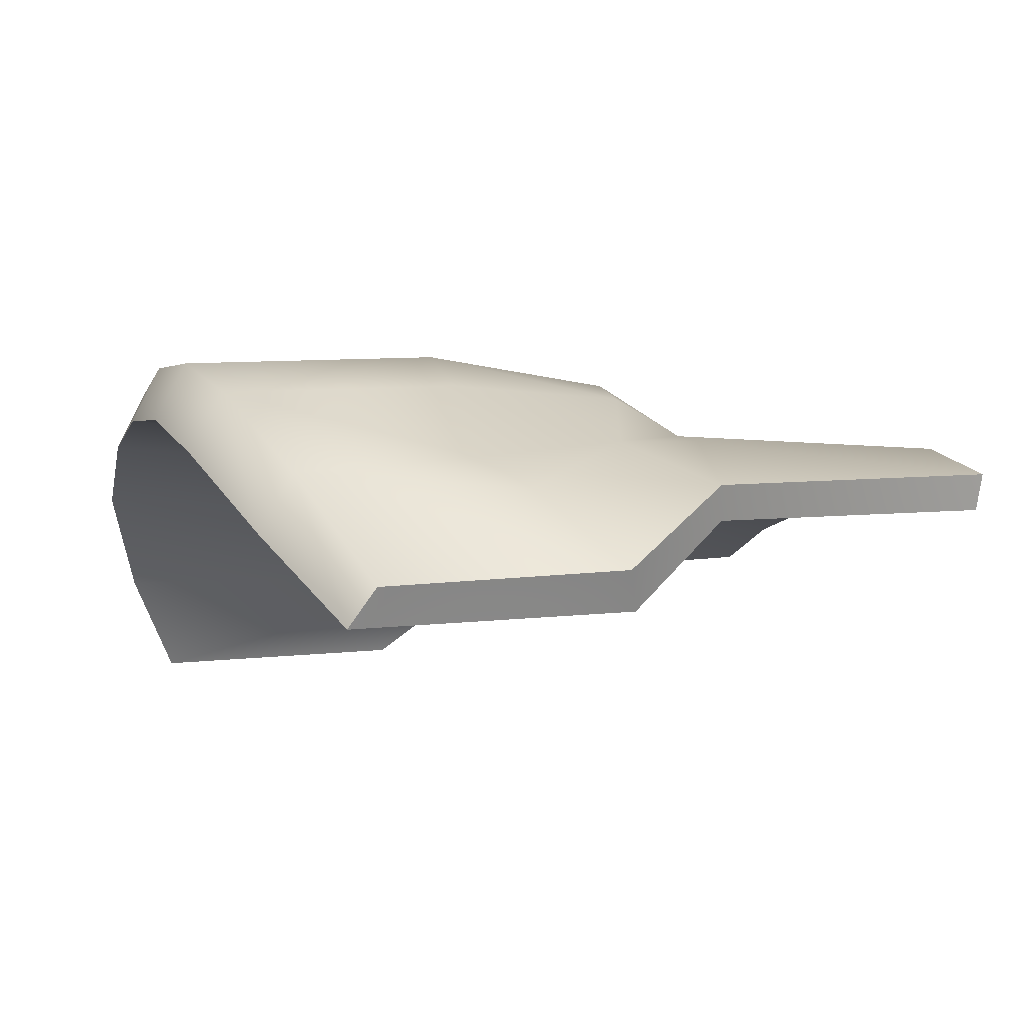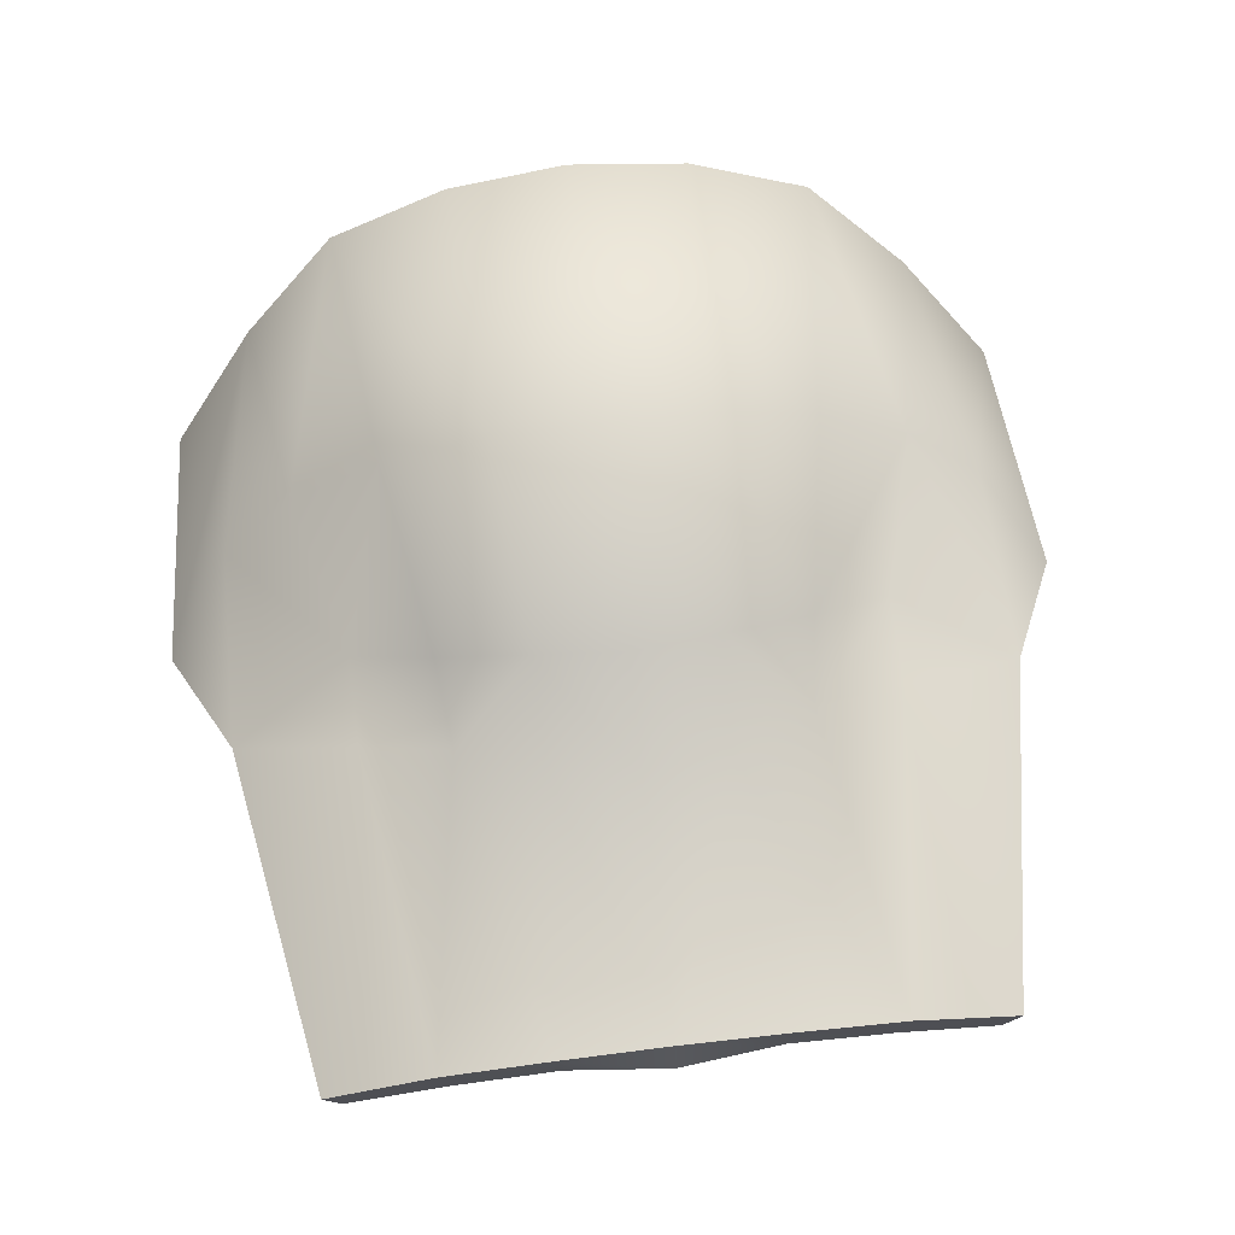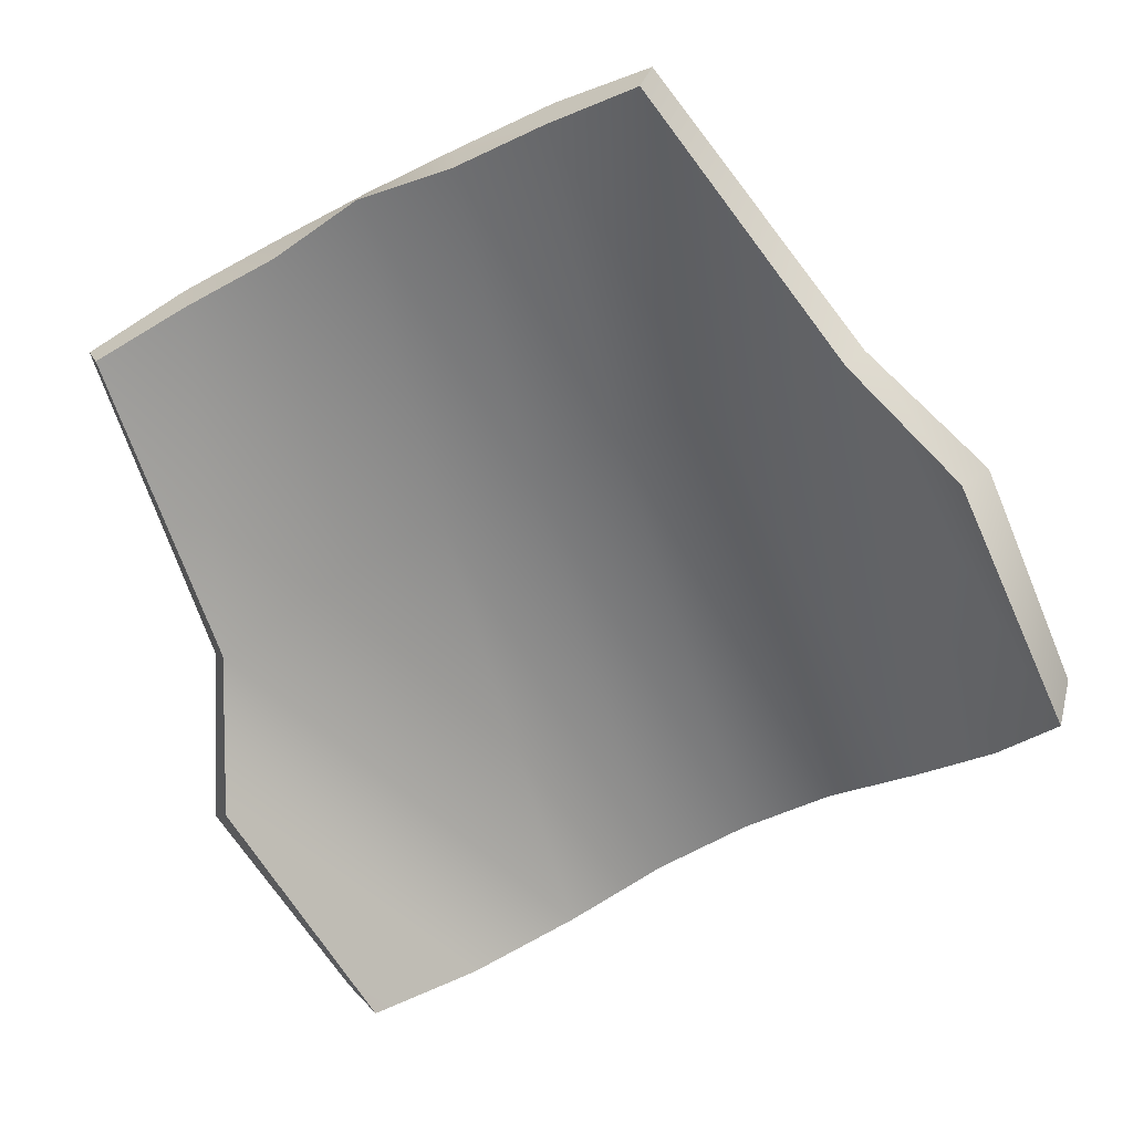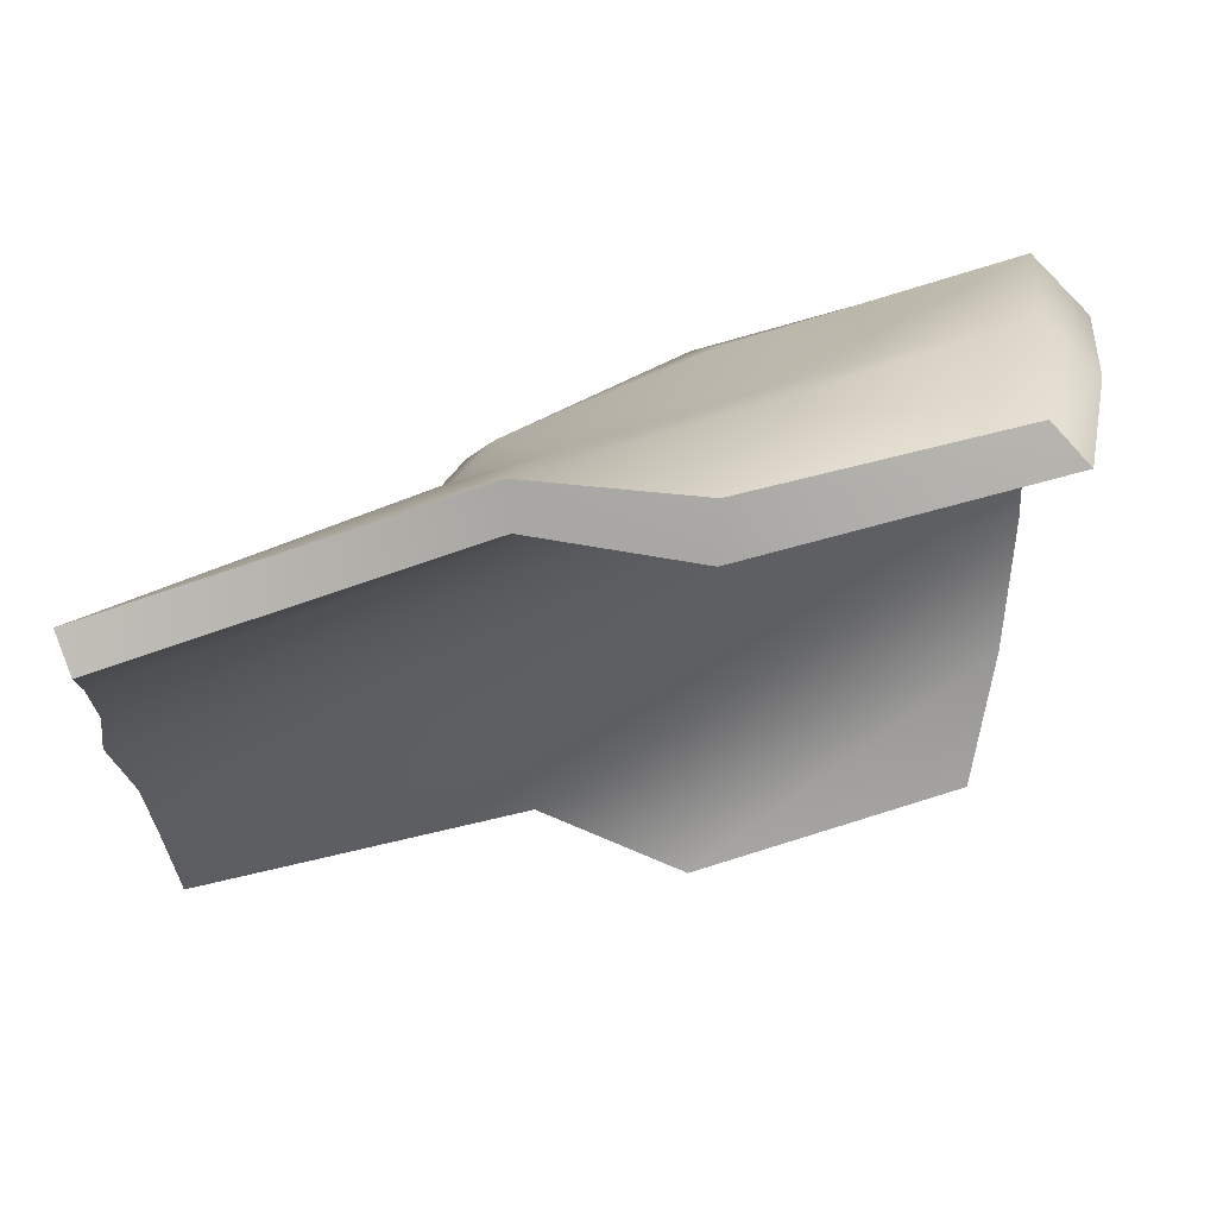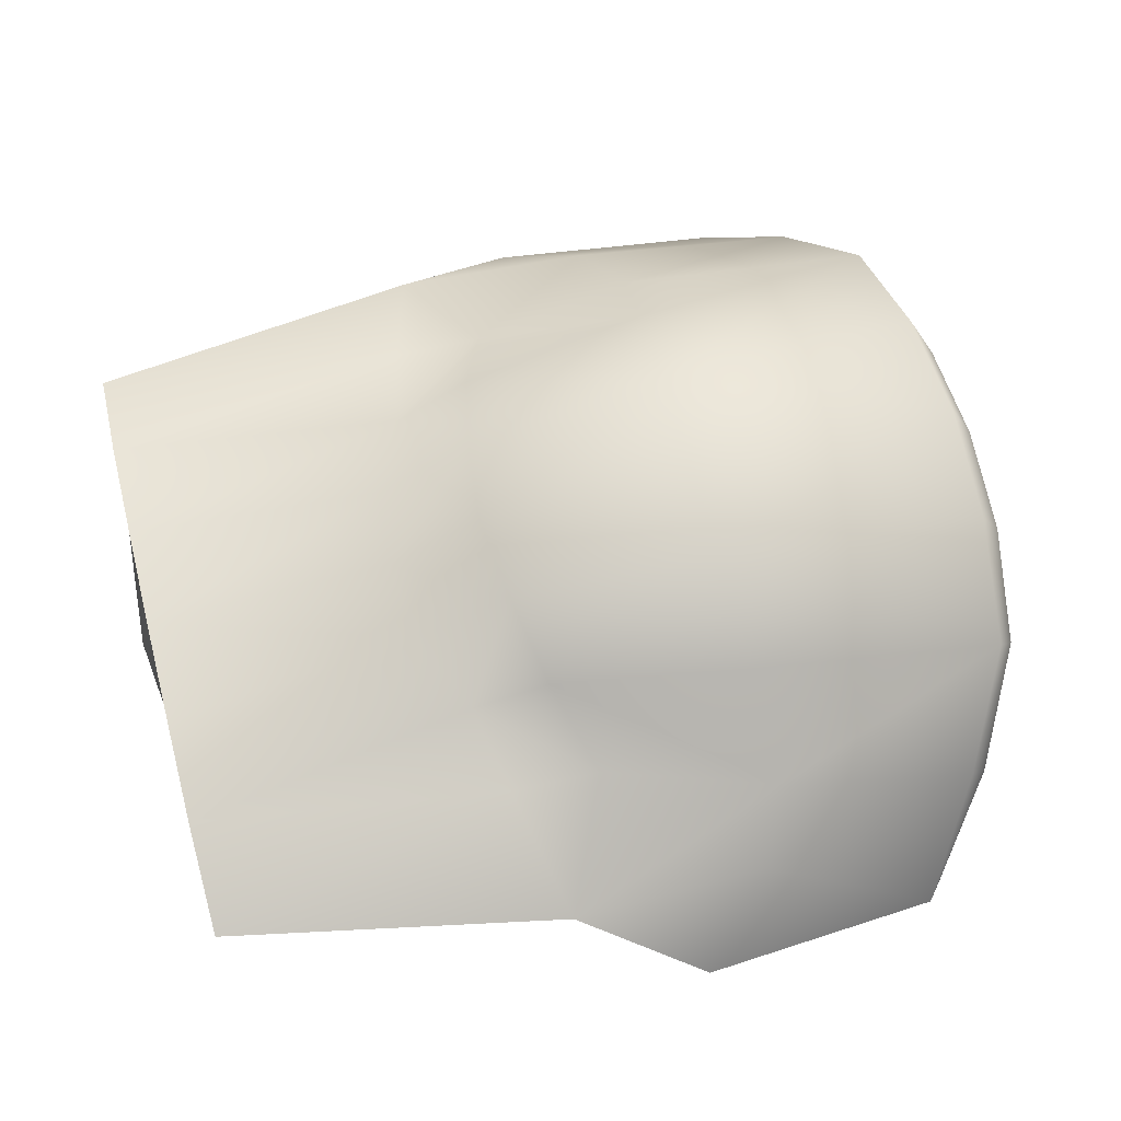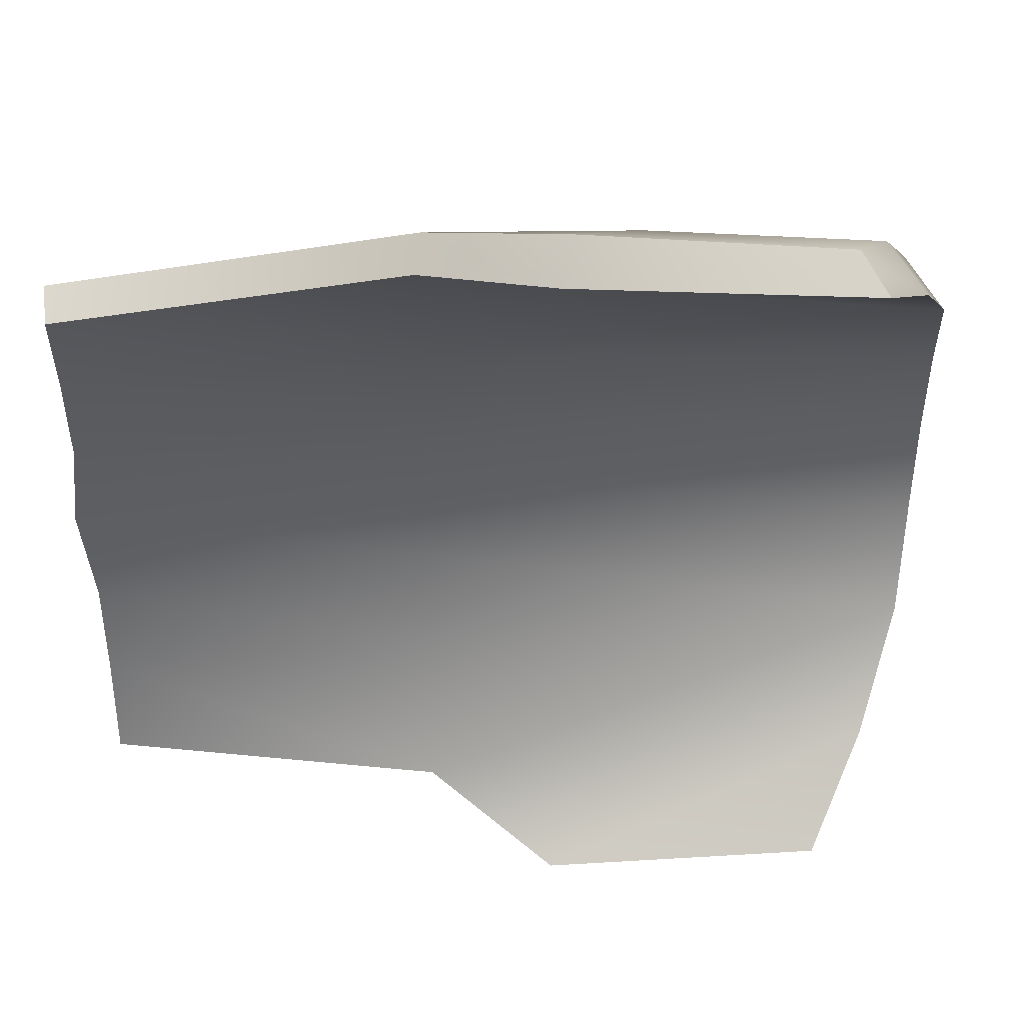
<metadata>
{"format":"obj","ext":"obj","renderer":"f3d","projection":"perspective","resolution":1024,"background":"white","views":[{"elev":-6.4,"azim":159.4,"up":"+Y"},{"elev":70.7,"azim":-96.8,"up":"+Y"},{"elev":-60.9,"azim":-62.3,"up":"+Y"},{"elev":69.7,"azim":-21.3,"up":"+Z"},{"elev":65.4,"azim":-14.5,"up":"+Y"},{"elev":45.6,"azim":-6.0,"up":"+Z"}]}
</metadata>
<code>
o Sam_Body_1.004
v -1.652 -1.267 -2.153
v -1.707 -1.465 -1.713
v -3.829 -1.473 -1.739
v -3.803 -1.352 -2.168
v -1.638 -1.209 -2.593
v -3.792 -1.311 -2.593
v -1.652 -1.267 -3.033
v -3.803 -1.352 -3.022
v -1.707 -1.465 -3.476
v -3.829 -1.473 -3.447
v -3.825 -1.722 -4.058
v -1.901 -1.832 -3.879
v -3.33 -2.125 -4.289
v -2.165 -2.216 -4.22
v -3.33 -2.125 -0.8999
v -3.825 -1.722 -1.131
v -2.165 -2.216 -0.9696
v -1.901 -1.832 -1.307
v -5.203 -1.597 -1.354
v -5.203 -1.484 -1.768
v -5.203 -1.44 -2.179
v -5.251 -1.395 -2.596
v -5.203 -1.44 -3.007
v -5.203 -1.484 -3.421
v -5.203 -1.597 -3.831
v -1.751 -0.9633 -2.593
v -1.769 -1.022 -3.076
v -2.894 -0.912 -3.022
v -1.824 -1.22 -3.56
v -2.861 -1.113 -3.447
v -3.675 -1.102 -3.311
v -3.748 -0.9816 -2.952
v -2.861 -1.113 -1.743
v -3.675 -1.102 -1.878
v -2.828 -1.473 -1.354
v -1.824 -1.22 -1.629
v -1.769 -1.022 -2.113
v -2.894 -0.912 -2.168
v -2.902 -0.8754 -2.593
v -3.788 -0.9523 -2.593
v -4.18 -1.183 -2.593
v -4.148 -1.198 -2.937
v -3.994 -1.249 -3.278
v -3.55 -1.344 -3.641
v -2.828 -1.473 -3.831
v -2.019 -1.59 -3.952
v -2.96 -1.63 -4.117
v -3.748 -0.9816 -2.234
v -2.253 -2.059 -4.319
v -3.264 -1.971 -4.403
v -3.788 -1.582 -4.139
v -3.92 -1.326 -3.637
v -5.203 -1.271 -3.461
v -5.203 -1.223 -3.029
v -5.203 -1.201 -2.593
v -4.148 -1.198 -2.252
v -3.994 -1.249 -1.911
v -5.203 -1.443 -3.894
v -3.92 -1.326 -1.552
v -3.55 -1.344 -1.549
v -3.788 -1.582 -1.047
v -5.203 -1.443 -1.296
v -5.203 -1.271 -1.728
v -5.203 -1.223 -2.16
v -2.019 -1.59 -1.233
v -2.96 -1.63 -1.069
v -3.264 -1.971 -0.7864
v -2.253 -2.059 -0.8706
f 1 2 3
f 4 1 3
f 5 1 4
f 6 5 4
f 7 5 6
f 8 7 6
f 9 7 8
f 10 9 8
f 11 9 10
f 12 9 11
f 13 12 11
f 14 12 13
f 15 16 17
f 17 16 18
f 18 16 2
f 2 16 3
f 16 19 3
f 19 20 3
f 3 20 4
f 20 21 4
f 4 21 6
f 21 22 6
f 6 22 8
f 22 23 8
f 8 23 10
f 23 24 10
f 10 24 11
f 11 24 25
f 26 27 28
f 27 29 28
f 28 29 30
f 30 31 28
f 31 32 28
f 33 34 35
f 36 33 35
f 37 33 36
f 33 37 38
f 37 26 38
f 38 26 39
f 39 26 28
f 28 40 39
f 32 40 28
f 40 32 41
f 41 32 42
f 42 32 43
f 32 31 43
f 31 44 43
f 44 31 30
f 30 45 44
f 29 45 30
f 46 45 29
f 47 45 46
f 45 47 44
f 39 40 38
f 48 40 41
f 40 48 38
f 48 34 38
f 34 33 38
f 29 12 46
f 12 14 46
f 46 14 49
f 49 50 46
f 46 50 47
f 50 51 47
f 47 51 44
f 44 51 52
f 43 44 52
f 52 53 43
f 53 54 43
f 43 54 42
f 54 55 42
f 42 55 41
f 41 55 56
f 56 48 41
f 57 48 56
f 34 48 57
f 51 58 52
f 58 53 52
f 59 60 57
f 60 34 57
f 34 60 35
f 60 61 35
f 61 60 59
f 62 61 59
f 63 62 59
f 57 63 59
f 56 63 57
f 64 63 56
f 55 64 56
f 65 36 35
f 66 65 35
f 35 61 66
f 61 67 66
f 67 68 66
f 68 65 66
f 65 68 18
f 2 65 18
f 36 65 2
f 1 36 2
f 37 36 1
f 5 37 1
f 26 37 5
f 7 26 5
f 27 26 7
f 9 27 7
f 29 27 9
f 9 12 29
f 18 68 17
f 51 25 58
f 11 25 51
f 50 11 51
f 13 11 50
f 49 13 50
f 14 13 49
f 58 25 53
f 25 24 53
f 23 53 24
f 54 53 23
f 22 54 23
f 55 54 22
f 21 55 22
f 64 55 21
f 20 64 21
f 63 64 20
f 19 63 20
f 62 63 19
f 68 67 17
f 17 67 15
f 67 61 15
f 15 61 16
f 16 61 19
f 61 62 19

</code>
